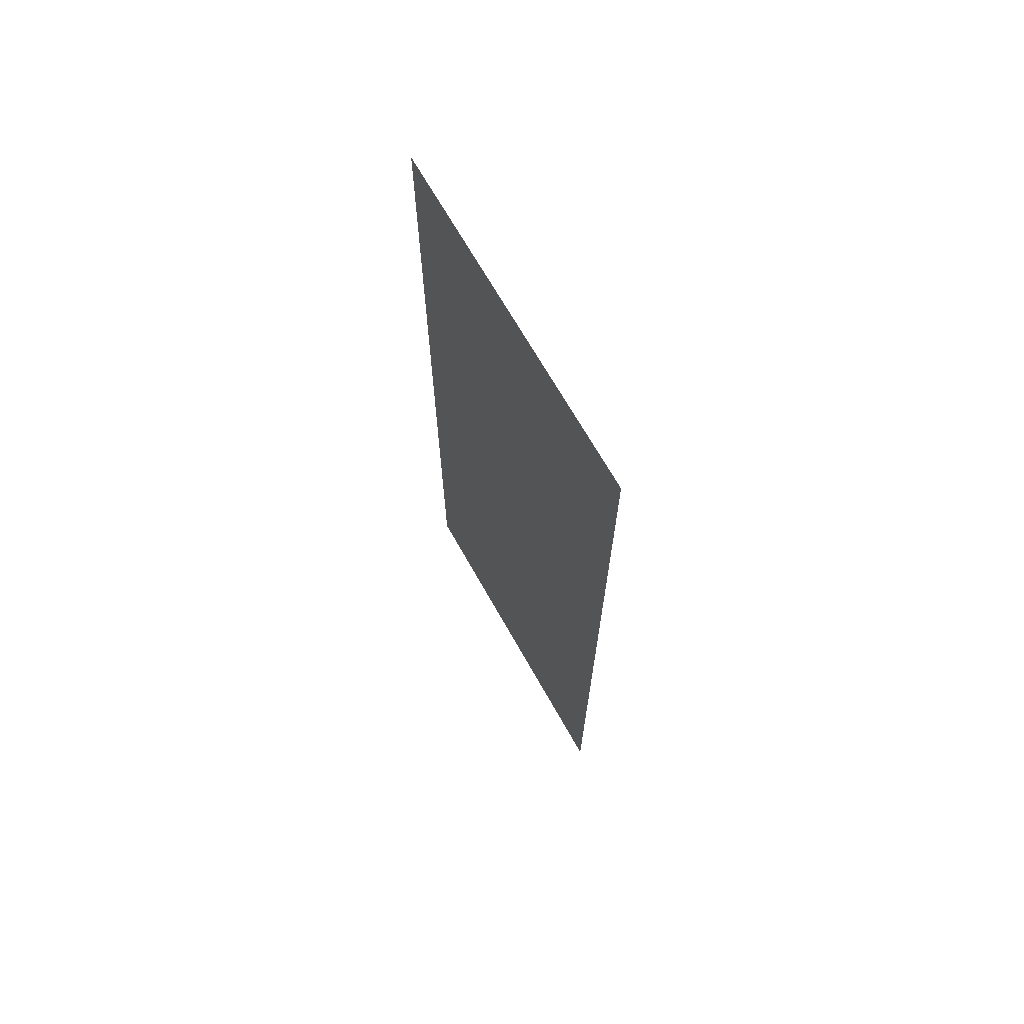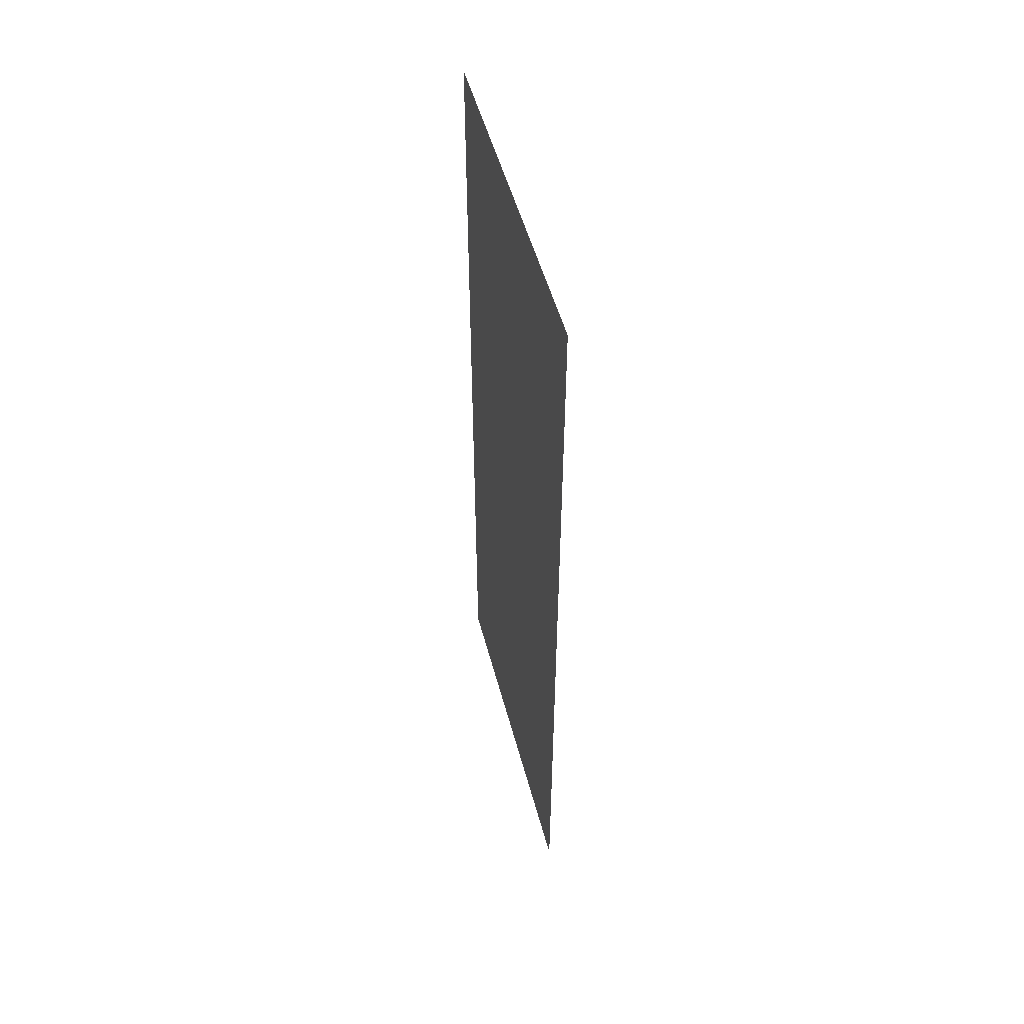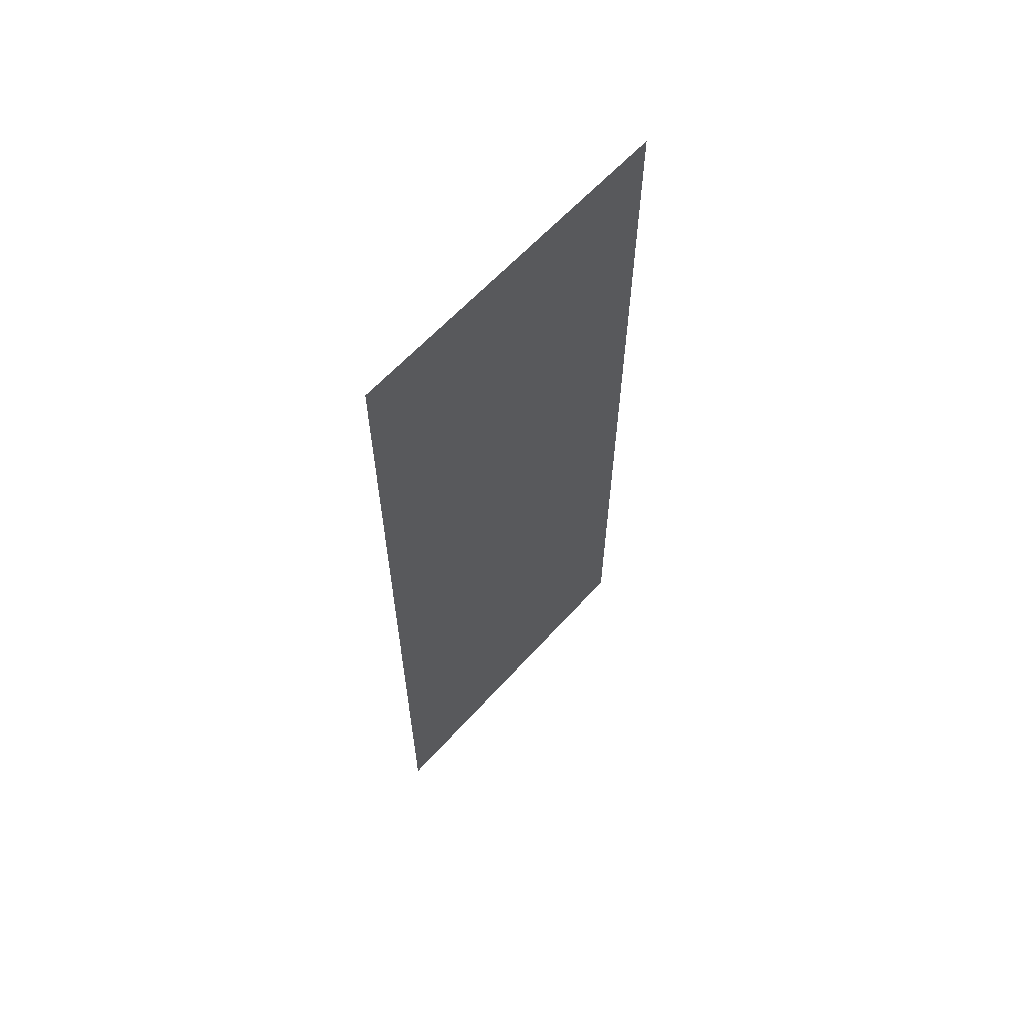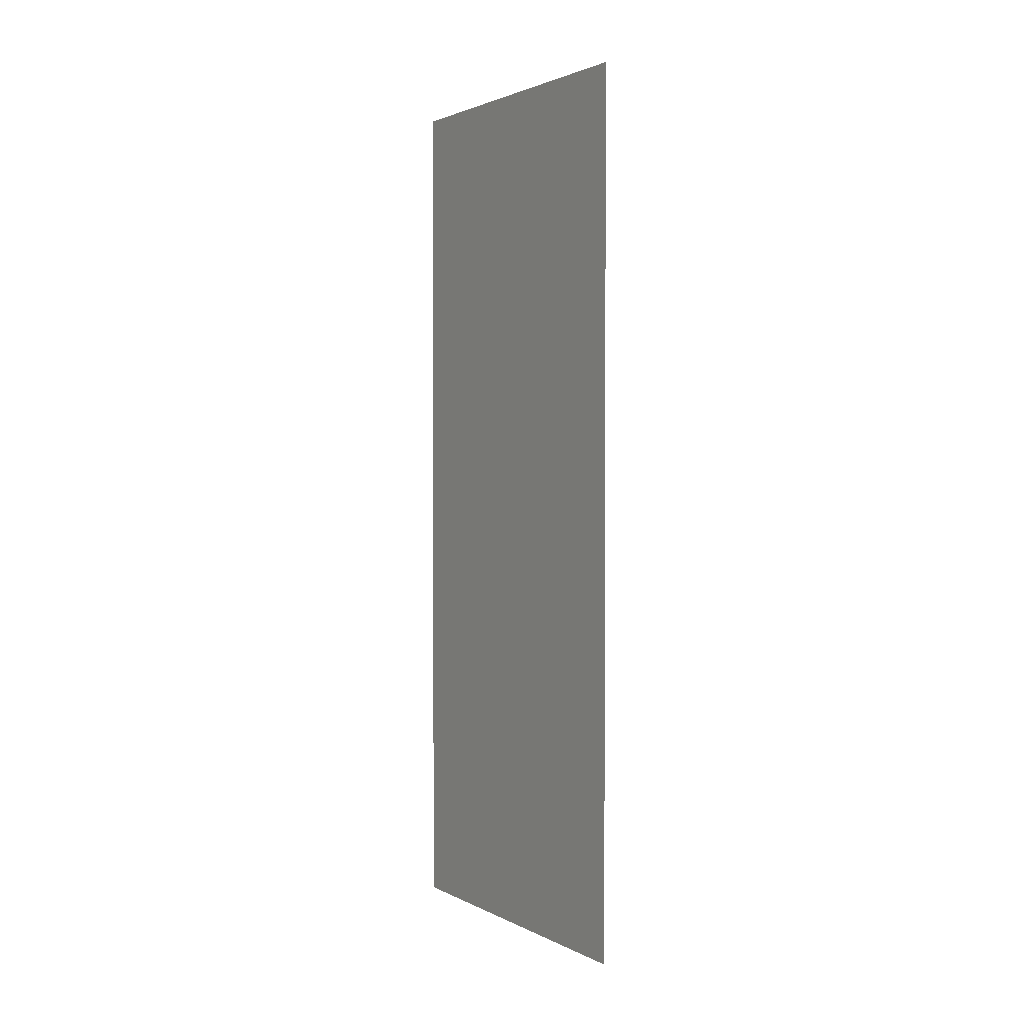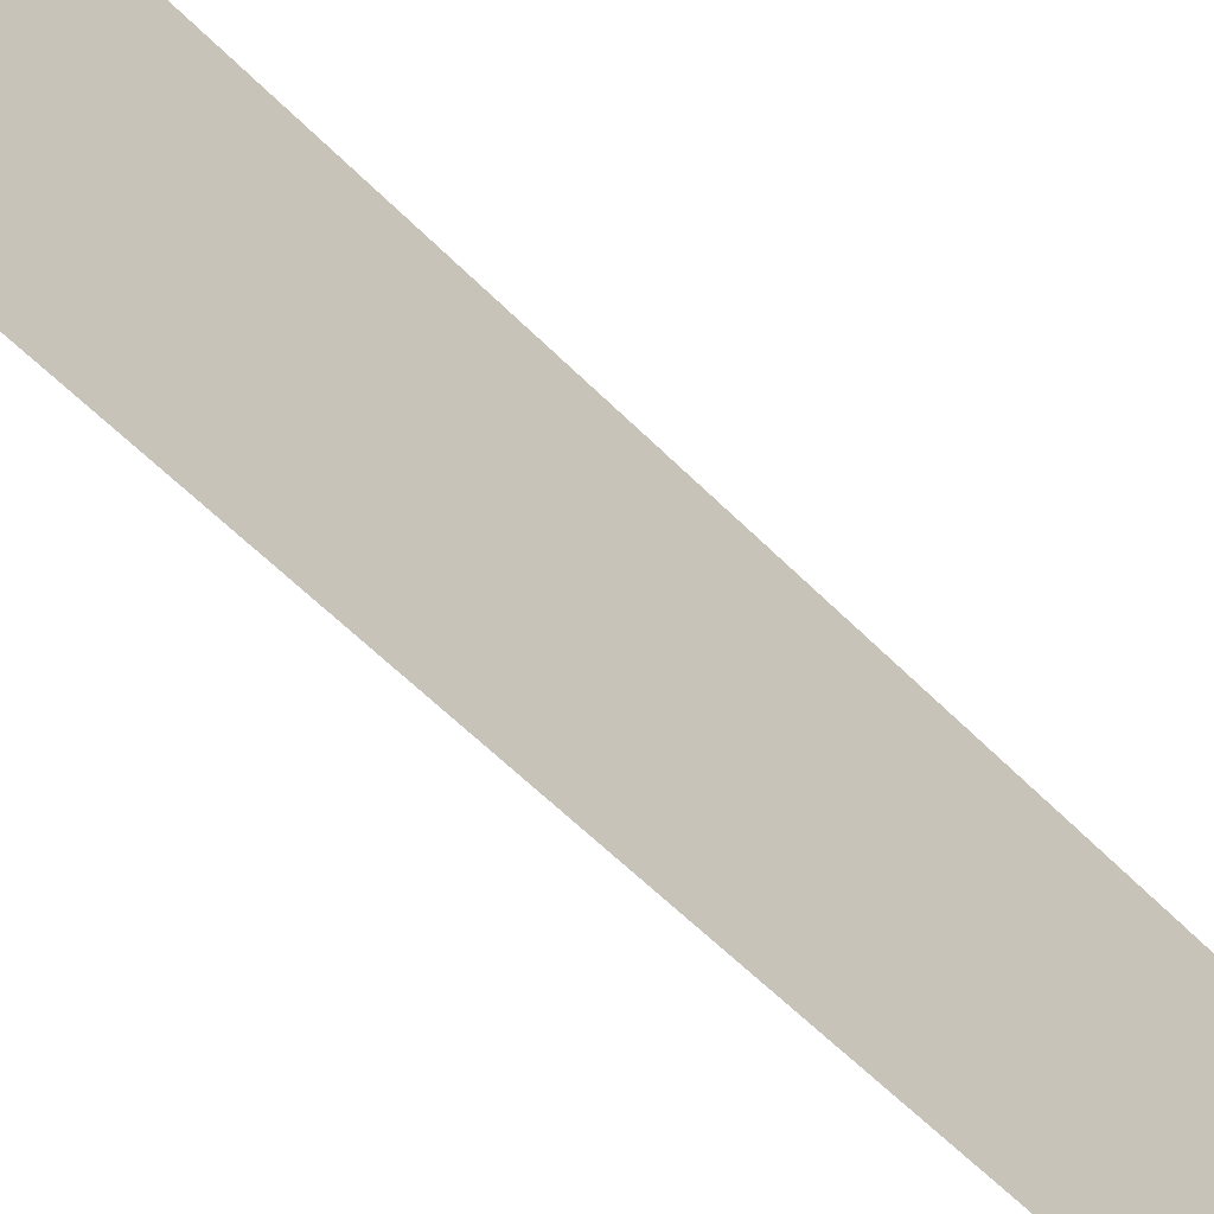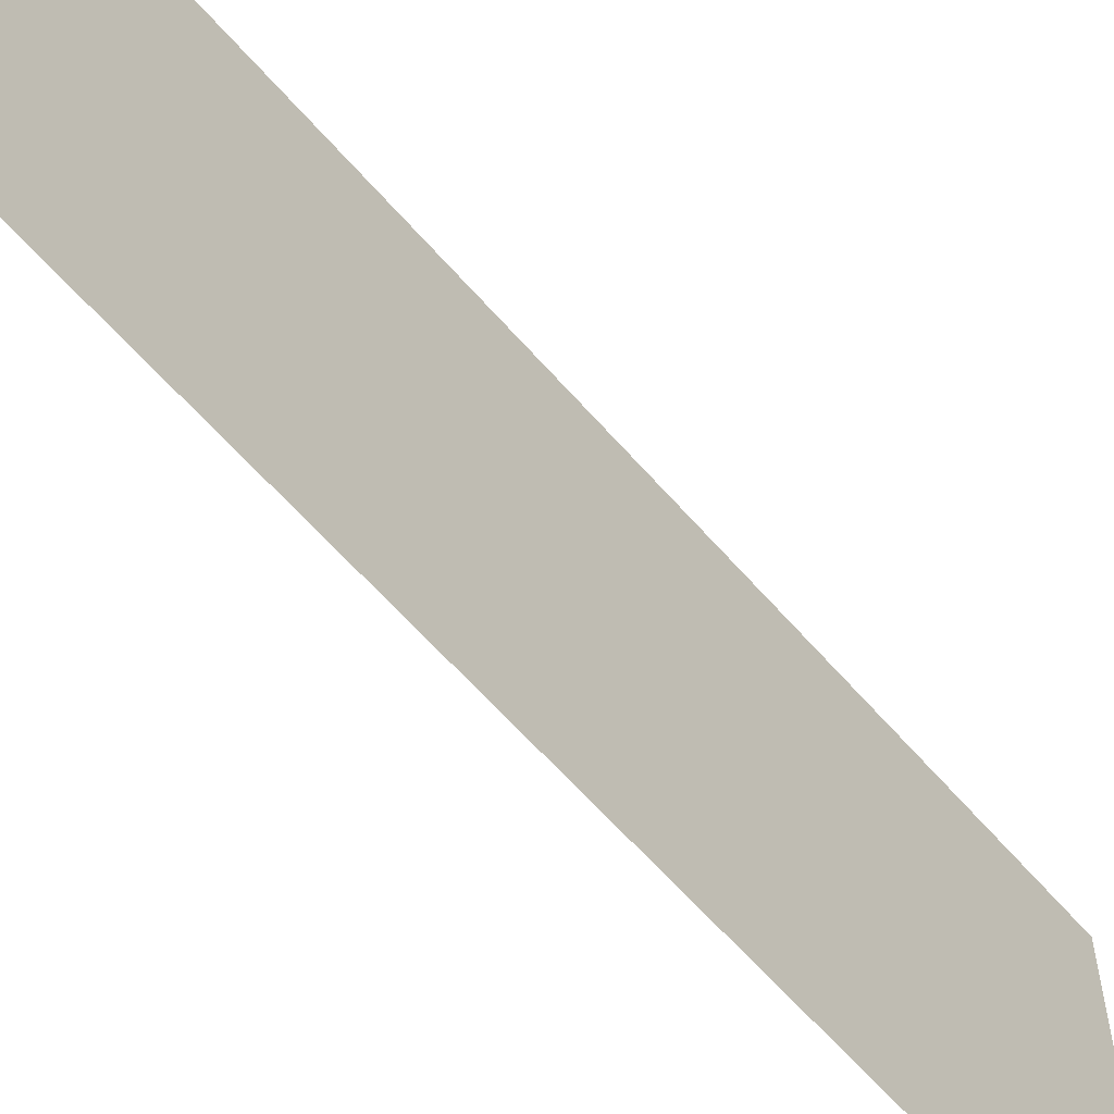
<metadata>
{"format":"obj","ext":"obj","renderer":"f3d","projection":"perspective","resolution":1024,"background":"white","views":[{"elev":68.5,"azim":-29.4,"up":"+Z"},{"elev":51.4,"azim":-14.7,"up":"+Z"},{"elev":61.7,"azim":41.9,"up":"+Z"},{"elev":2.0,"azim":149.0,"up":"+Z"},{"elev":-58.1,"azim":43.8,"up":"+Y"},{"elev":-60.1,"azim":-139.6,"up":"+Y"}]}
</metadata>
<code>
o backfrill_Mesh_1
v 3.1e-05 0 0.0625
v 3.1e-05 0 -0.25
v 3.1e-05 -0.125 0.0625
v 3.1e-05 -0.125 -0.25
f 1 3 2
f 3 4 2
f 2 4 1
f 4 3 1

</code>
